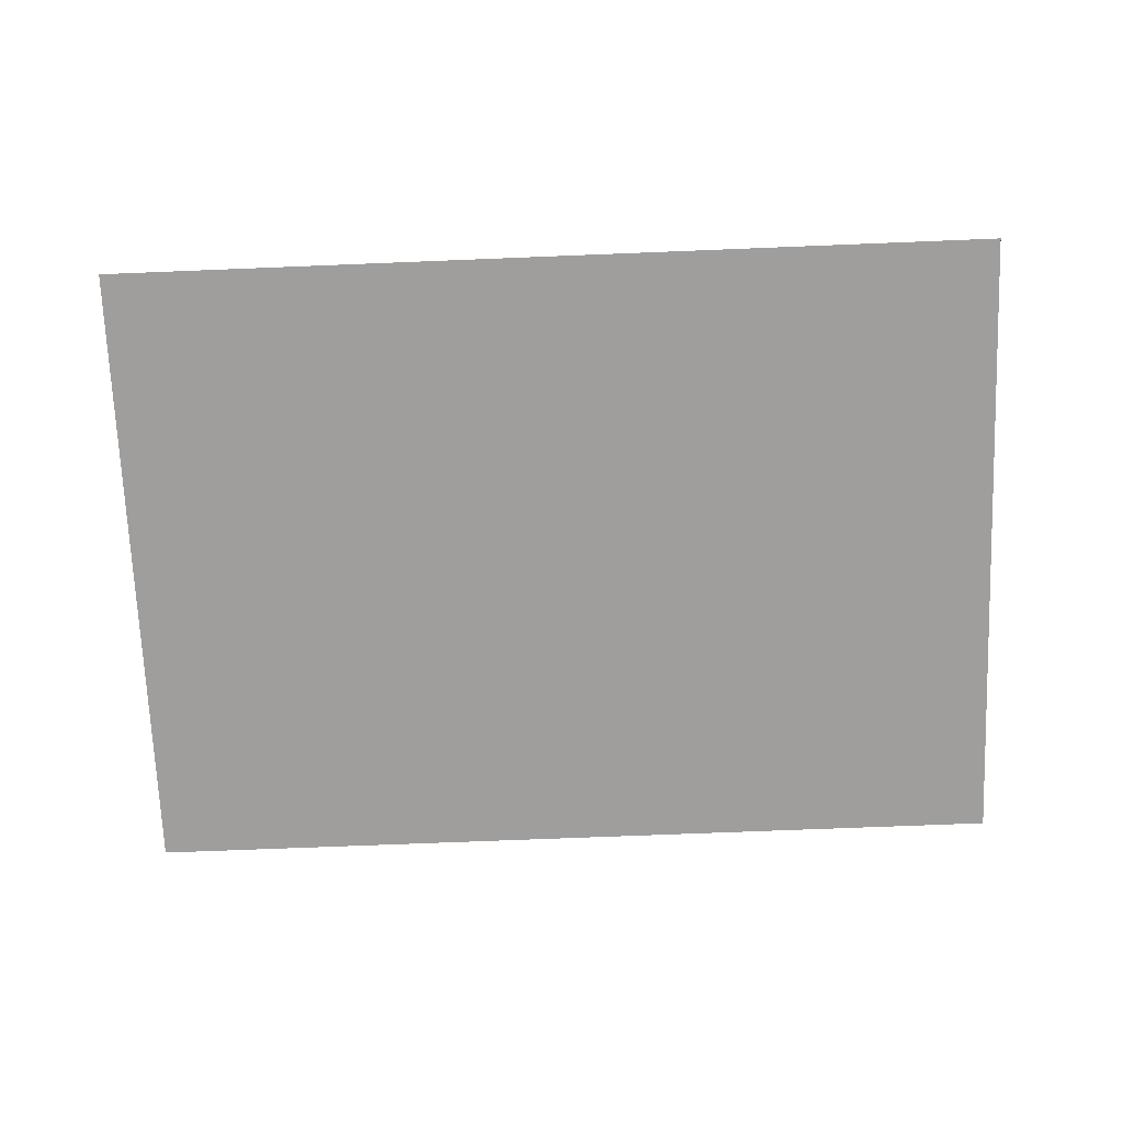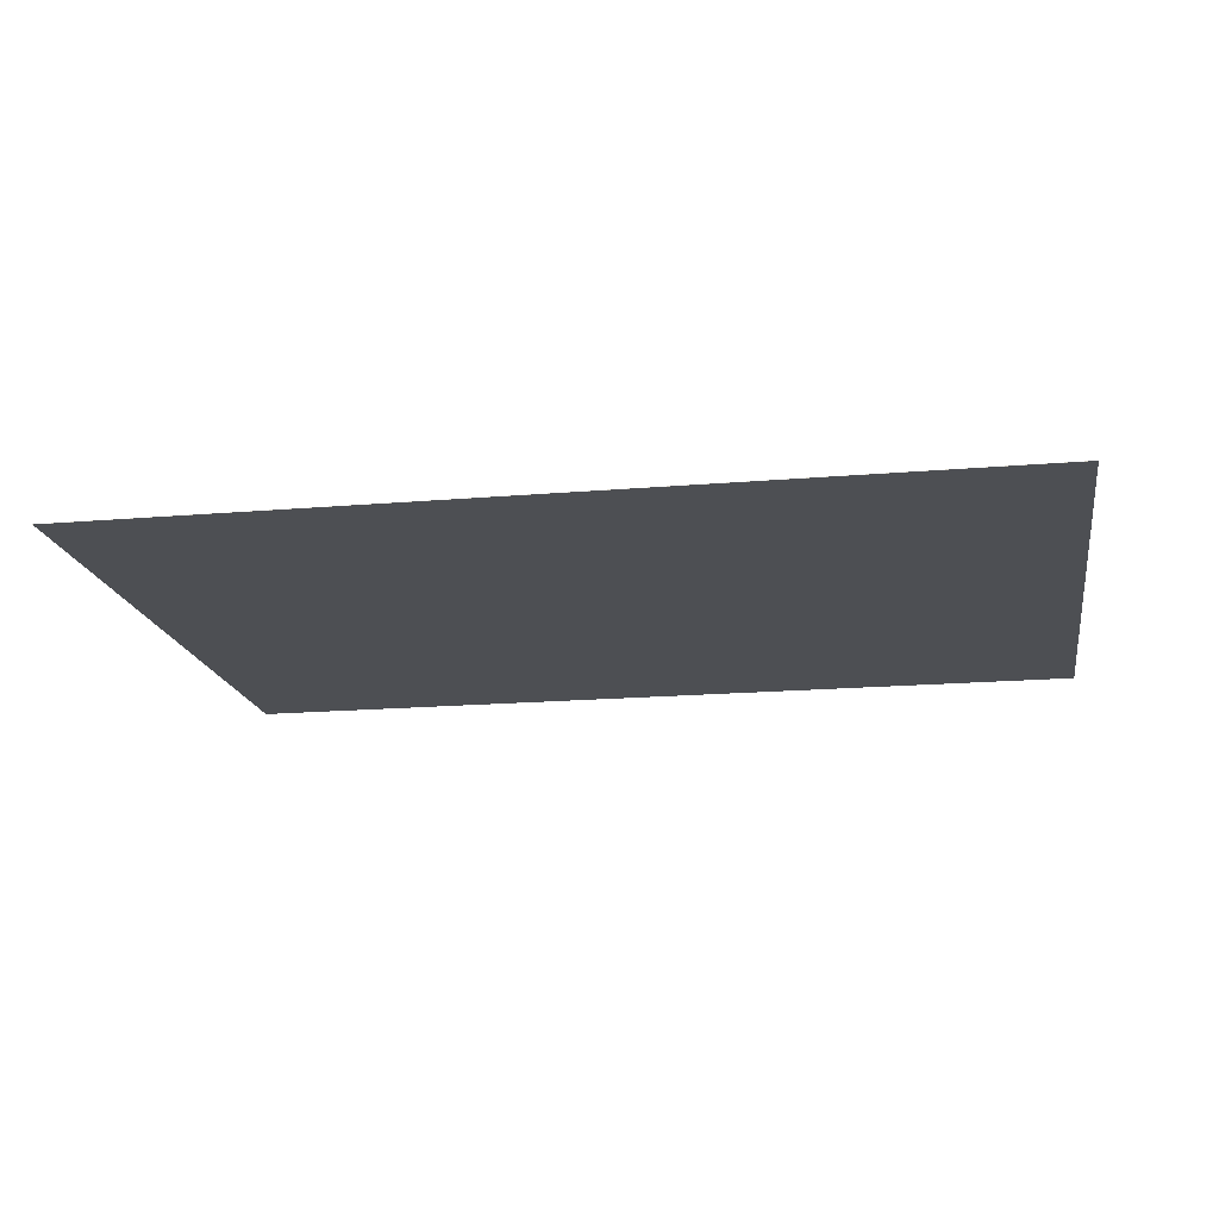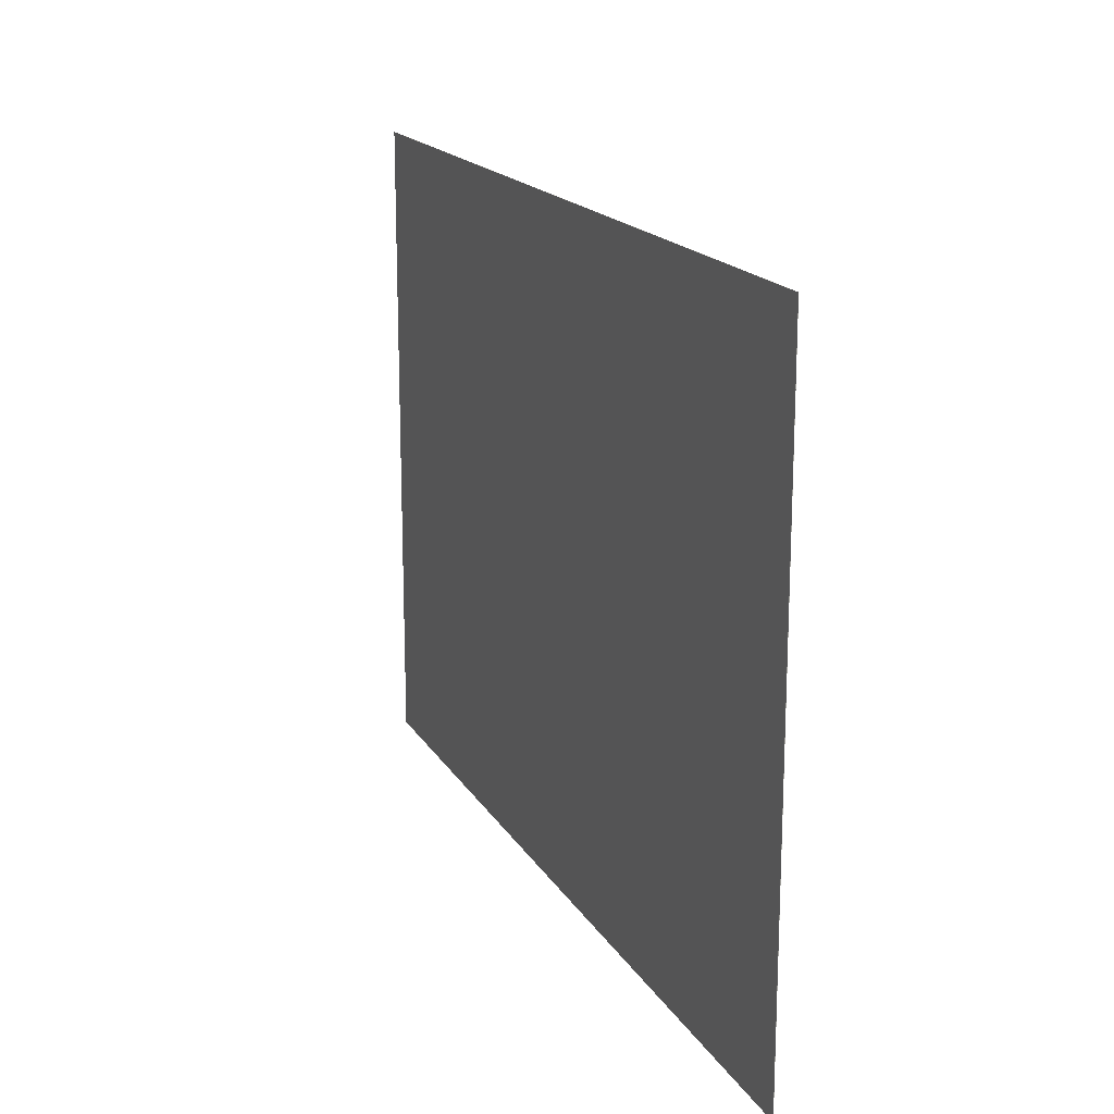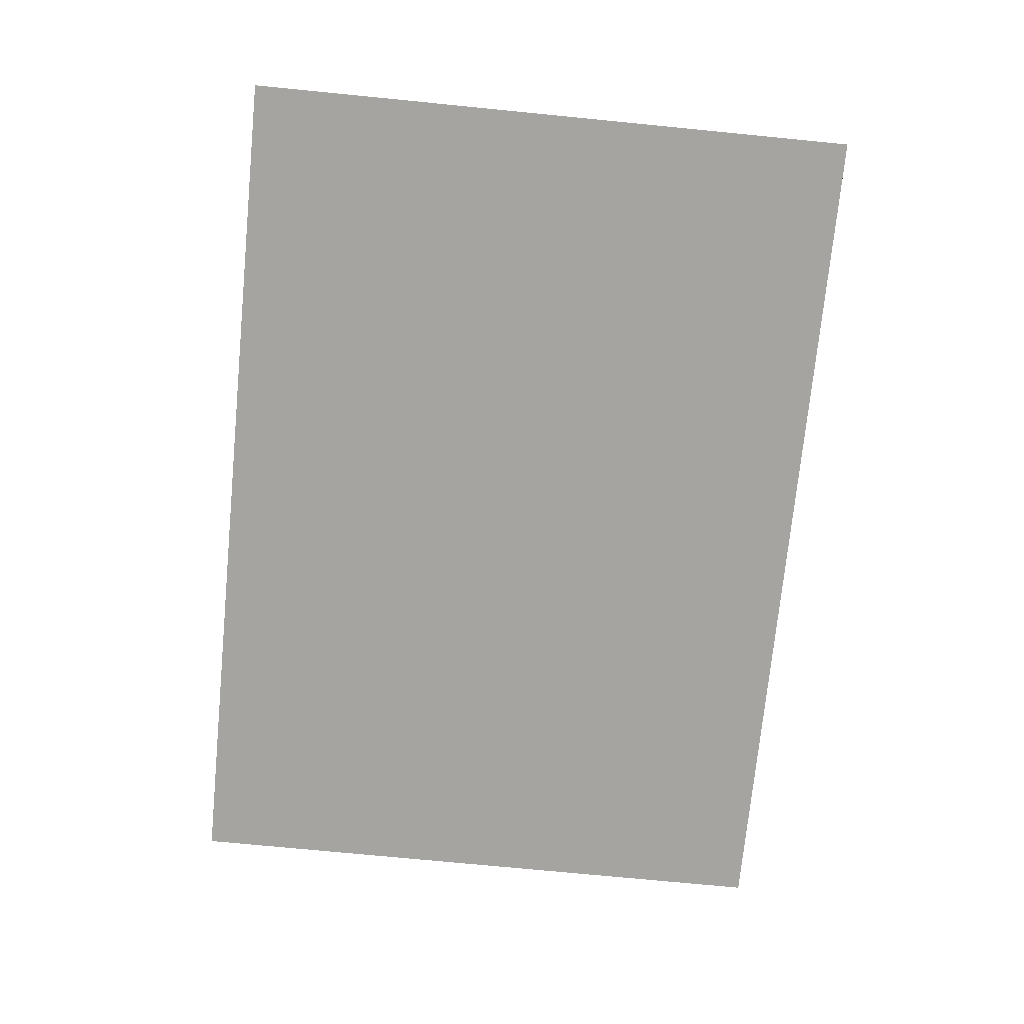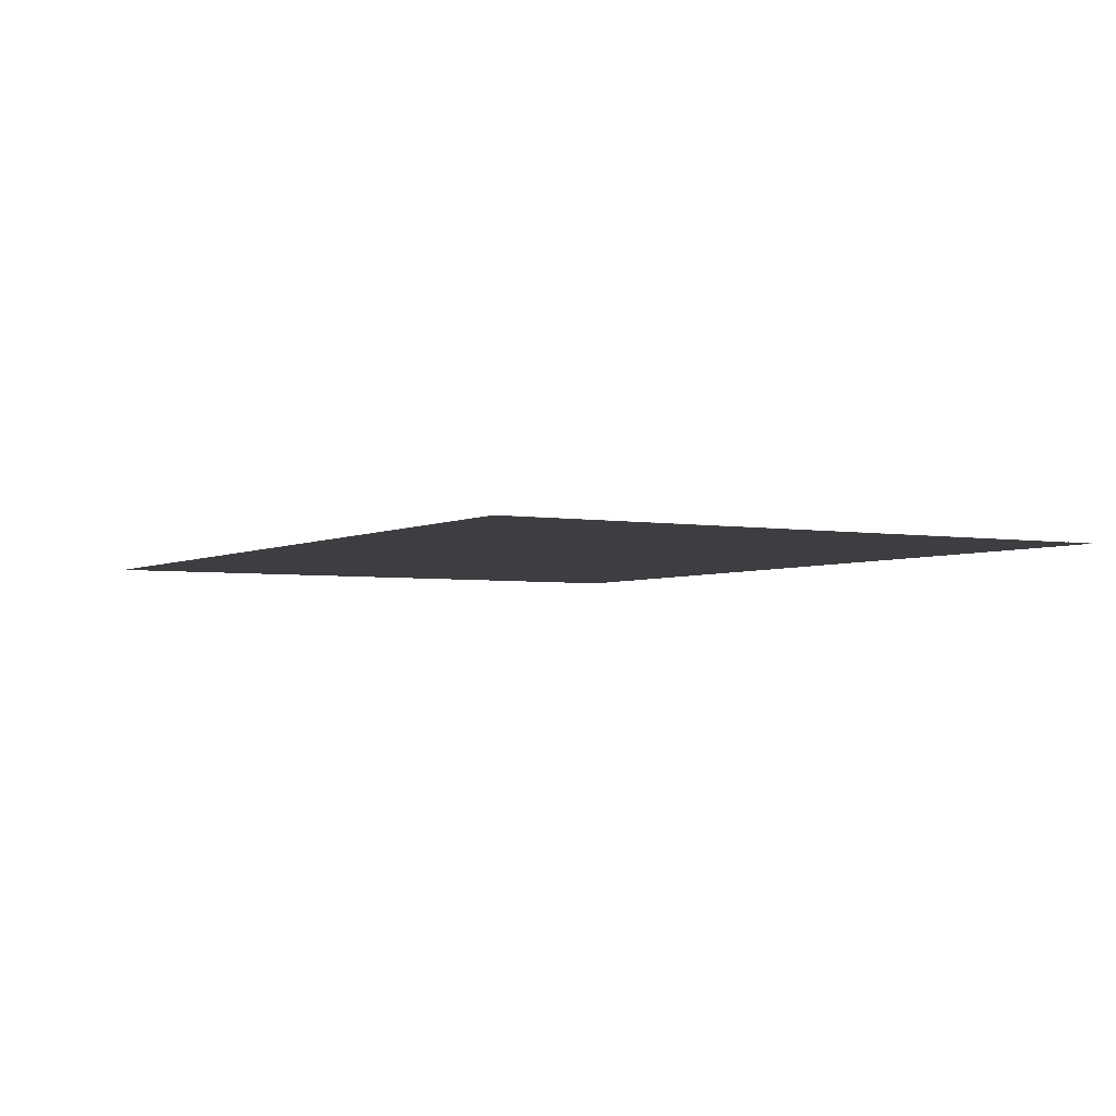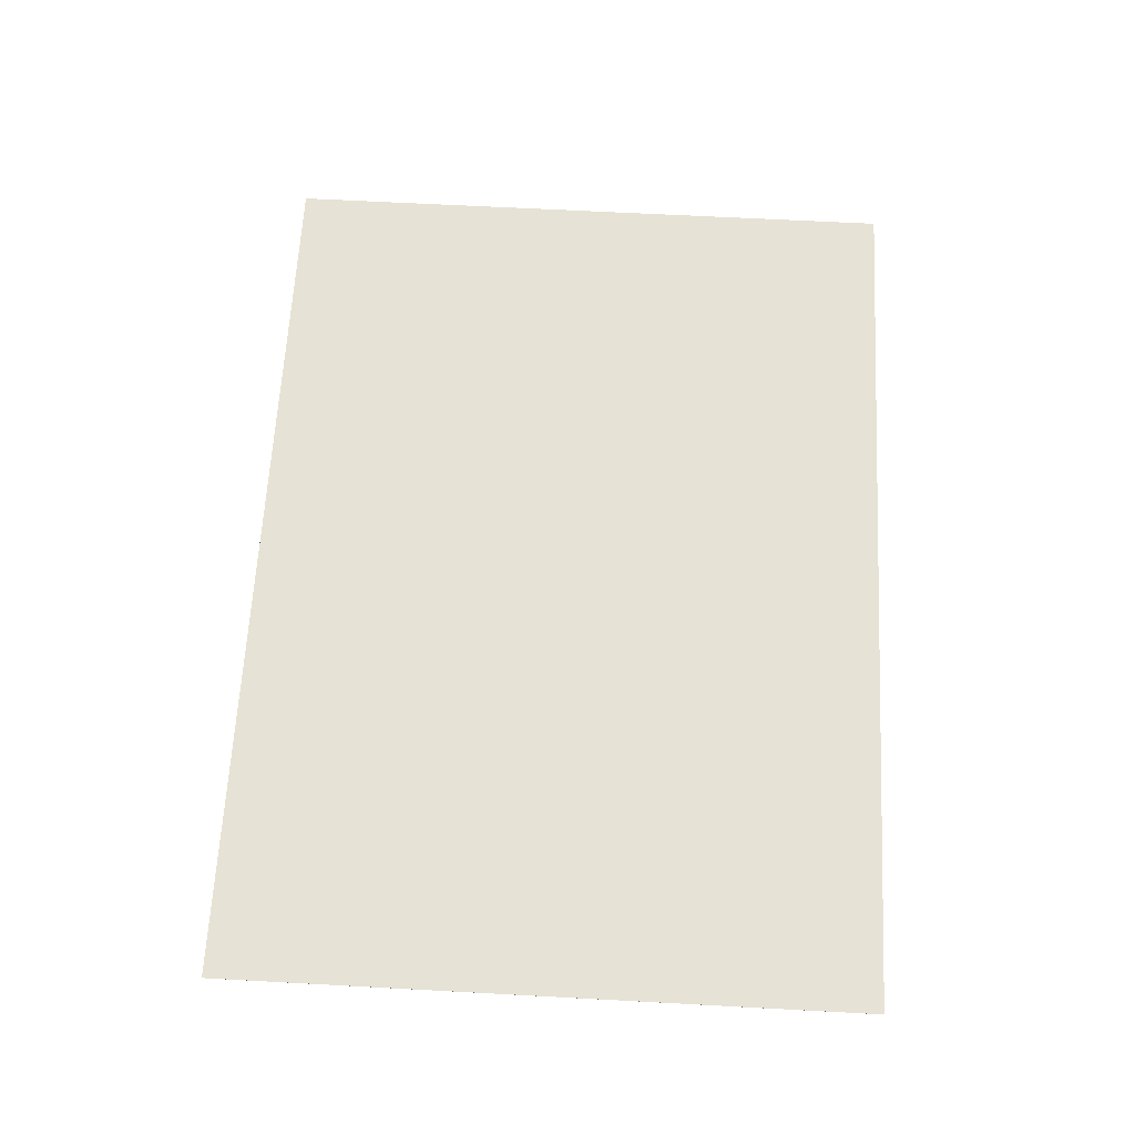
<metadata>
{"format":"obj","ext":"obj","renderer":"f3d","projection":"perspective","resolution":1024,"background":"white","views":[{"elev":-70.9,"azim":2.3,"up":"+Y"},{"elev":-17.6,"azim":9.6,"up":"+Y"},{"elev":17.5,"azim":68.4,"up":"+Z"},{"elev":-73.5,"azim":84.4,"up":"+Y"},{"elev":-3.5,"azim":59.6,"up":"+Y"},{"elev":64.0,"azim":93.1,"up":"+Y"}]}
</metadata>
<code>
v 17.73 0 6.867
v 17.73 0 11.23
v 23.83 0 11.23
v 23.83 0 6.867
v 17.73 -0.001 6.867
v 17.73 -0.001 11.23
v 23.83 -0.001 6.867
v 23.83 -0.001 11.23
g grp1
f 1 2 3 4
f 1 5 6 2
f 5 7 8 6
f 4 3 8 7
f 1 4 7 5
f 2 6 8 3

</code>
